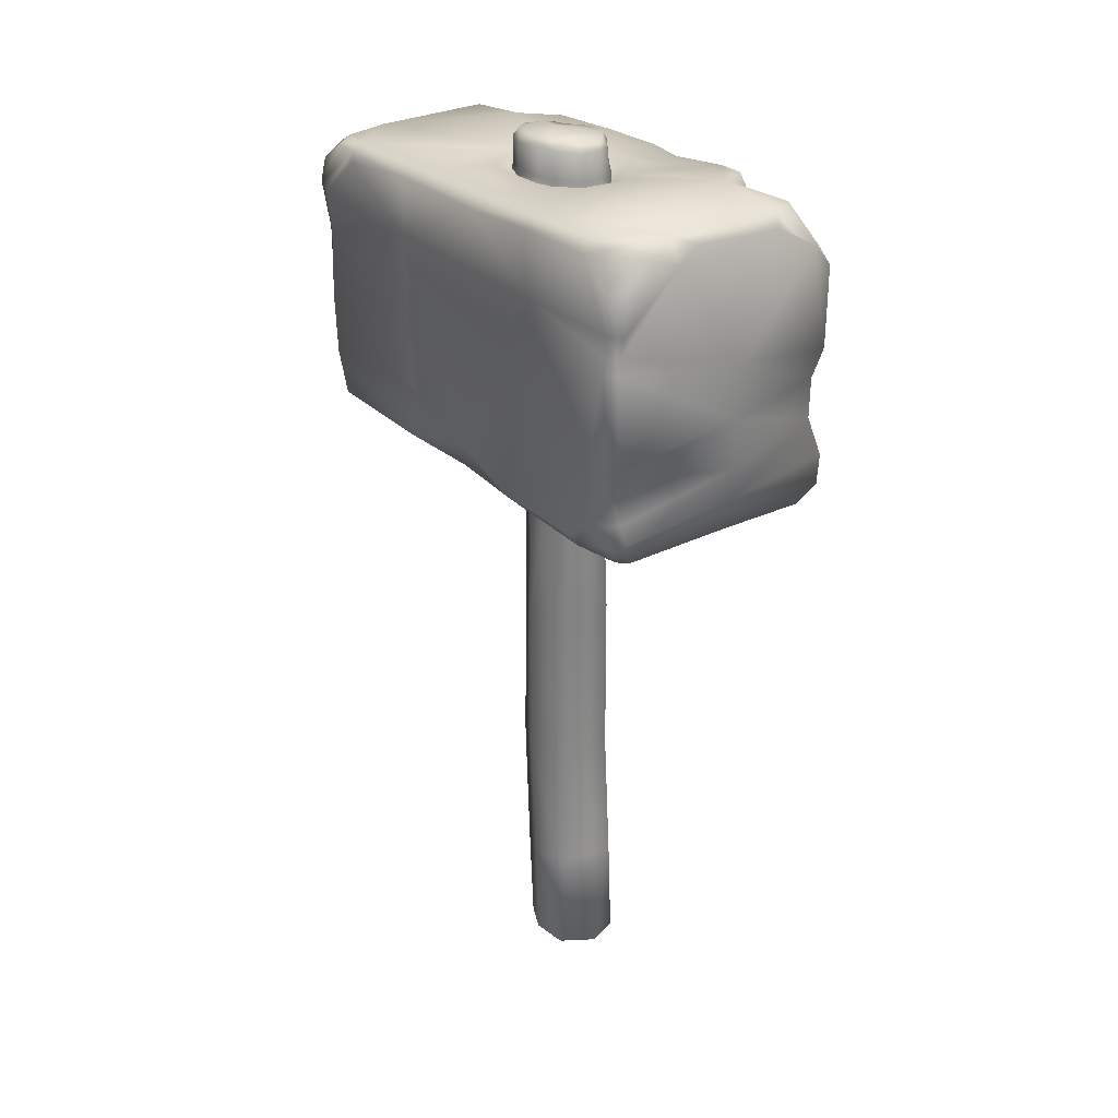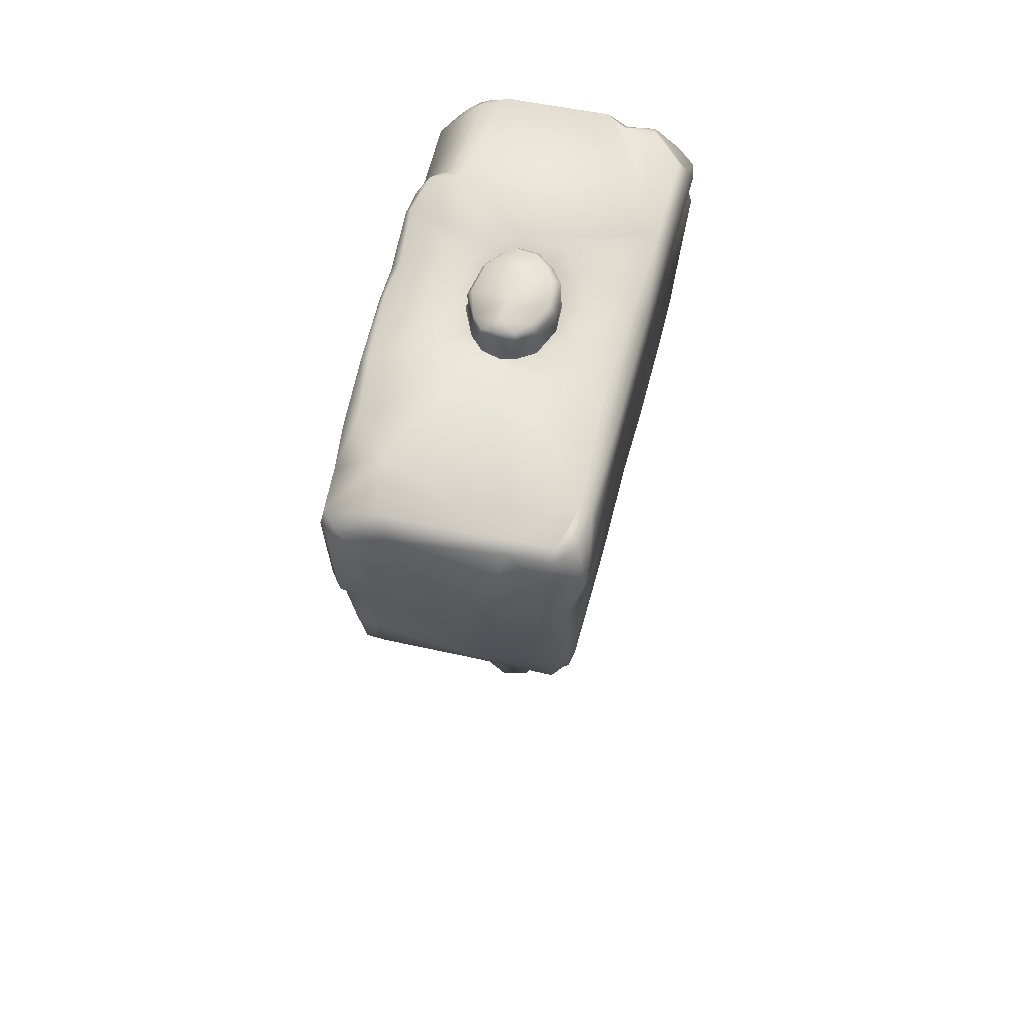
<metadata>
{"format":"obj","ext":"obj","renderer":"f3d","projection":"perspective","resolution":1024,"background":"white","views":[{"elev":28.1,"azim":-36.7,"up":"+Y"},{"elev":64.0,"azim":-166.1,"up":"+Y"}]}
</metadata>
<code>
v 0.04017 0.1454 0.06902
v 0.02665 0.1634 0.06844
v 0.03293 0.1515 0.07473
v 0.03993 0.1461 0.04964
v 0.03172 0.1587 0.04527
v 0.04015 0.1188 0.06426
v 0.0403 0.1207 0.07091
v 0.03726 0.1123 0.06989
v 0.03978 0.1099 0.05457
v 0.03712 0.09998 0.06816
v 0.03976 0.09858 0.05458
v 0.0392 0.1243 0.0006892
v 0.04032 0.08727 0.06859
v 0.03975 0.1478 0.04113
v 0.03856 0.15 0.04322
v 0.03946 0.1536 0.04
v 0.03481 0.1628 0.03939
v 0.03944 0.1592 0.0277
v 0.03771 0.1615 0.02801
v 0.03612 0.16 0.009397
v 0.03881 0.1568 0.009074
v 0.0375 0.1605 -0.002227
v 0.03895 0.1583 -0.002458
v 0.03863 0.1585 -0.02319
v 0.03792 0.1257 -0.05737
v 0.0381 0.1562 -0.04394
v 0.03731 0.1534 -0.05594
v 0.03692 0.1509 -0.07229
v 0.03633 0.1544 -0.06991
v 0.03731 0.1262 -0.07075
v 0.03728 0.1133 -0.07038
v 0.03909 0.1014 -0.009265
v 0.03721 0.1119 -0.05681
v 0.03419 0.1098 -0.06898
v 0.03467 0.09019 -0.06821
v 0.03701 0.07881 -0.05623
v 0.03244 0.07708 -0.06785
v 0.03077 0.07511 -0.0656
v 0.0288 0.07578 -0.07149
v 0.02216 0.07511 -0.06764
v 0.02209 0.07577 -0.0708
v -0.006045 0.07502 -0.06871
v -0.005919 0.07523 -0.07187
v 0.02873 0.0748 -0.05538
v 0.03492 0.07587 -0.05503
v 0.03238 0.07367 -0.008123
v 0.03858 0.07564 -0.007502
v 0.03923 0.07645 0.02836
v 0.03687 0.07389 -0.007601
v 0.03977 0.07564 0.05139
v 0.03983 0.07754 0.06956
v 0.03687 0.0731 0.03098
v 0.03793 0.0726 0.05186
v 0.03654 0.07256 0.07139
v 0.03387 0.07237 0.04986
v 0.03362 0.072 0.06676
v 0.0293 0.07192 0.07033
v 0.03141 0.0724 0.07397
v 0.00419 0.07247 0.07352
v 0.003616 0.07194 0.06977
v 0.005958 0.073 0.02198
v -0.03061 0.07222 0.0569
v 0.0323 0.0728 0.03146
v -0.02727 0.07191 0.07064
v -0.03107 0.0727 0.07427
v -0.03346 0.07234 0.07098
v 0.01732 0.07325 0.00913
v -0.03051 0.07199 0.0676
v -0.03567 0.07243 0.05673
v -0.03582 0.07766 0.07116
v -0.03107 0.0727 0.07427
v 0.01548 0.0734 -0.006546
v 0.00653 0.07384 -0.01534
v -0.002214 0.07389 -0.01769
v -0.01075 0.07383 -0.01462
v -0.001811 0.07377 -0.01232
v 0.00443 0.07375 -0.01155
v 0.01053 0.07332 -0.006084
v 0.01369 0.07332 0.007102
v 0.003791 0.07306 0.01918
v -0.00729 0.07374 -0.01061
v -0.006803 0.07309 0.01766
v -0.01328 0.07351 -0.0006493
v -0.008604 0.07302 0.02062
v -0.0101 0.07316 0.01416
v -0.01466 0.07312 0.01602
v -0.01303 0.07333 0.007924
v -0.01648 0.07338 0.00552
v -0.03043 0.07298 0.02247
v -0.0177 0.07352 -0.001459
v -0.02965 0.07357 -0.003646
v -0.03478 0.07324 0.02288
v -0.03325 0.07409 -0.002979
v -0.03654 0.07629 -0.02732
v -0.03724 0.08469 -0.001246
v -0.03331 0.07413 -0.02792
v -0.03201 0.07498 -0.06627
v -0.02719 0.07506 -0.06969
v -0.02929 0.07552 -0.07205
v -0.0347 0.07598 -0.06762
v -0.03477 0.07993 -0.06861
v -0.03056 0.07992 -0.07388
v -0.03221 0.08994 -0.07436
v -0.0364 0.09017 -0.06916
v -0.03643 0.09197 -0.02449
v -0.03672 0.1096 -0.06975
v -0.03347 0.1099 -0.07471
v -0.0367 0.117 -0.02708
v -0.03712 0.1412 -0.02667
v -0.03589 0.13 -0.06993
v -0.03381 0.1298 -0.07413
v -0.03808 0.1463 -0.07106
v -0.03808 0.1404 0.03676
v -0.0375 0.07582 0.02398
v -0.03733 0.158 0.009336
v -0.03802 0.07607 0.05528
v -0.03906 0.1023 0.06501
v -0.03851 0.08478 0.06428
v -0.03849 0.1443 -0.06717
v -0.03705 0.1557 -0.05419
v -0.03583 0.1588 -0.05554
v -0.0367 0.1583 -0.02692
v -0.03271 0.1608 -0.0543
v -0.03446 0.1582 -0.0653
v -0.03581 0.1531 -0.07185
v -0.03146 0.1614 -0.02614
v -0.03071 0.1606 -0.06303
v -0.02875 0.1596 -0.06825
v -0.02915 0.1574 -0.07192
v -0.03581 0.1531 -0.07185
v -0.02584 0.1469 -0.07426
v -0.03808 0.1463 -0.07106
v -0.03381 0.1298 -0.07413
v -0.01612 0.1583 -0.073
v -0.02515 0.1322 -0.07778
v -0.03347 0.1099 -0.07471
v -0.006072 0.1093 -0.07795
v -0.03221 0.08994 -0.07436
v -0.009832 0.1327 -0.07995
v -0.01615 0.1605 -0.06909
v -0.007201 0.08926 -0.07663
v -0.03056 0.07992 -0.07388
v 0.01716 0.1544 -0.07479
v -0.006588 0.07886 -0.07375
v -0.02929 0.07552 -0.07205
v -0.005919 0.07523 -0.07187
v 0.02231 0.07845 -0.07435
v 0.02209 0.07577 -0.0708
v 0.02358 0.09085 -0.07505
v 0.02821 0.07788 -0.07389
v 0.0288 0.07578 -0.07149
v 0.03244 0.07708 -0.06785
v 0.03049 0.09066 -0.07358
v 0.03467 0.09019 -0.06821
v 0.03419 0.1098 -0.06898
v 0.0249 0.1104 -0.07565
v 0.03243 0.11 -0.07394
v 0.03728 0.1133 -0.07038
v 0.02492 0.1147 -0.07621
v 0.03347 0.1143 -0.07524
v 0.03731 0.1262 -0.07075
v 0.02407 0.1247 -0.07618
v 0.03427 0.1262 -0.0746
v 0.03692 0.1509 -0.07229
v 0.02287 0.1417 -0.07729
v 0.0337 0.1507 -0.07573
v 0.03633 0.1544 -0.06991
v 0.03115 0.1544 -0.07547
v 0.0208 0.1604 -0.07046
v 0.02382 0.1608 -0.05389
v 0.03731 0.1534 -0.05594
v 0.00021 0.1614 -0.02057
v 0.03381 0.1606 -0.0437
v 0.0381 0.1562 -0.04394
v 0.03863 0.1585 -0.02319
v 0.007833 0.1616 -0.01849
v -0.004999 0.1613 -0.01835
v 0.03606 0.1608 -0.02323
v 0.0375 0.1605 -0.002227
v 0.03895 0.1583 -0.002458
v 0.01488 0.1614 -0.01157
v 0.0006801 0.1585 -0.01382
v 0.006106 0.1586 -0.0124
v 0.009987 0.1592 -0.008722
v -0.003969 0.1599 -0.0137
v 0.0138 0.1609 -0.0008355
v 0.01822 0.1617 0.0006029
v 0.03612 0.16 0.009397
v 0.01182 0.1603 0.009335
v -0.01173 0.1618 -0.01424
v -0.009463 0.16 -0.01037
v 0.01627 0.1623 0.01229
v 0.006841 0.1591 0.01571
v 0.03771 0.1615 0.02801
v -0.01669 0.162 -0.005622
v -0.01325 0.1604 -0.002141
v 0.01089 0.1625 0.0206
v 0.02646 0.1627 0.04223
v 0.03481 0.1628 0.03939
v 0.03172 0.1587 0.04527
v 0.02665 0.1634 0.06844
v 0.01885 0.1632 0.07276
v 0.002158 0.159 0.01783
v -0.01129 0.1631 0.07429
v -0.03464 0.1628 0.03535
v -0.01703 0.1635 0.07014
v 0.003218 0.1625 0.02509
v -0.004451 0.1594 0.0171
v -0.009528 0.1626 0.02408
v -0.01573 0.1624 0.01686
v -0.01002 0.1599 0.01264
v -0.013 0.1603 0.006806
v -0.01883 0.1622 0.005932
v -0.03246 0.1617 0.00911
v -0.03793 0.1594 0.03535
v -0.03565 0.1634 0.06159
v -0.02683 0.1634 0.07061
v -0.03829 0.1602 0.06172
v -0.02683 0.1634 0.07061
v -0.02586 0.1595 0.0752
v -0.01703 0.1635 0.07014
v -0.01712 0.1567 0.07607
v -0.01171 0.1608 0.07574
v -0.01129 0.1631 0.07429
v 0.01724 0.1595 0.07531
v 0.00259 0.1255 0.07954
v 0.01885 0.1632 0.07276
v -0.03887 0.152 0.07083
v -0.03938 0.1412 0.0731
v -0.03357 0.1527 0.07519
v -0.03625 0.1409 0.07665
v -0.03623 0.1351 0.07549
v -0.03879 0.1349 0.07274
v -0.03992 0.1306 0.07269
v -0.03769 0.1306 0.07662
v -0.03882 0.1032 0.0741
v -0.03659 0.09999 0.06948
v -0.03698 0.08385 0.06965
v -0.03484 0.08534 0.07443
v -0.03551 0.09943 0.07405
v -0.03672 0.1033 0.07663
v 0.00118 0.1091 0.07951
v -0.03344 0.07942 0.07603
v 0.0008706 0.09409 0.07913
v 0.003075 0.08298 0.07671
v 0.00419 0.07247 0.07352
v 0.03347 0.09949 0.07454
v 0.03736 0.07769 0.07552
v 0.03141 0.0724 0.07397
v 0.03654 0.07256 0.07139
v 0.03983 0.07754 0.06956
v 0.03772 0.08718 0.0759
v 0.04032 0.08727 0.06859
v 0.03712 0.09998 0.06816
v 0.03726 0.1123 0.06989
v 0.03261 0.1124 0.07563
v 0.03678 0.1205 0.07571
v 0.0403 0.1207 0.07091
v 0.02924 0.1526 0.07755
v 0.03629 0.1454 0.07634
v 0.04017 0.1454 0.06902
v 0.03293 0.1515 0.07473
v 0.0229 0.1568 0.07577
v 0.02614 0.1579 0.0747
v 0.02665 0.1634 0.06844
v -0.001811 0.07377 -0.01232
v -0.0047 0.06515 -0.01169
v -0.00729 0.07374 -0.01061
v -0.01144 0.0649 -0.0004192
v -0.01328 0.07351 -0.0006493
v -0.004957 0.04585 -0.01066
v -0.01303 0.07333 0.007924
v -0.01315 0.04554 0.002982
v -0.005806 0.0204 -0.009668
v -0.01256 0.06468 0.007478
v -0.0101 0.07316 0.01416
v -0.01341 0.02021 0.002641
v -0.007296 -0.03124 -0.008967
v -0.009765 0.06464 0.01413
v -0.006803 0.07309 0.01766
v -0.01272 0.04567 0.007562
v -0.01011 0.04611 0.01394
v -0.006821 0.06466 0.0175
v -0.009381 0.02033 0.0153
v 0.00375 0.0653 0.01826
v 0.003791 0.07306 0.01918
v 0.01369 0.07332 0.007102
v -0.006427 0.046 0.01778
v 0.01333 0.06607 0.00632
v 0.01053 0.07332 -0.006084
v 0.00493 0.04581 0.01732
v 0.005879 0.02164 0.0174
v 0.01328 0.04589 0.005996
v 0.01062 0.0652 -0.005015
v 0.004722 0.06518 -0.0107
v 0.00443 0.07375 -0.01155
v -0.001811 0.07377 -0.01232
v -0.0047 0.06515 -0.01169
v 0.004027 0.04627 -0.01082
v -0.004957 0.04585 -0.01066
v -0.005806 0.0204 -0.009668
v 0.01044 0.04555 -0.005958
v 0.0132 0.0213 0.004982
v 0.007403 0.02082 -0.008858
v 0.005322 -0.02937 0.01826
v 0.005885 -0.03202 -0.009411
v -0.007296 -0.03124 -0.008967
v -0.00664 -0.07533 -0.007947
v 0.01262 -0.03279 0.003619
v -0.009478 -0.0303 0.01569
v 0.006854 -0.07256 0.01899
v -0.01336 -0.03067 0.002591
v -0.01019 -0.07272 0.01562
v -0.01317 -0.07382 0.004733
v -0.00664 -0.07533 -0.007947
v -0.01257 -0.1052 0.004955
v -0.007378 -0.1064 -0.005069
v -0.01095 -0.106 0.01526
v -0.009762 -0.108 0.004481
v -0.00476 -0.108 -0.0017
v -0.009158 -0.1078 0.01407
v -0.001076 -0.1077 0.01858
v -0.001299 -0.1057 0.02227
v 0.00496 -0.1077 0.01777
v 0.007502 -0.1044 0.01972
v 0.01214 -0.0766 0.01195
v 0.01205 -0.1052 0.01229
v 0.01132 -0.07674 -0.001052
v 0.007253 -0.1078 0.01068
v -0.001076 -0.1077 0.01858
v -0.009158 -0.1078 0.01407
v -0.009762 -0.108 0.004481
v -0.00476 -0.108 -0.0017
v 0.01225 -0.1055 0.002464
v 0.008383 -0.1079 0.004878
v 0.006743 -0.1081 -0.002834
v 0.001537 -0.1083 -0.00536
v 0.006743 -0.1081 -0.002834
v 0.007893 -0.1055 -0.004705
v 0.001537 -0.1083 -0.00536
v 0.004495 -0.07624 -0.008614
v 0.001483 -0.1068 -0.007409
v -0.00476 -0.108 -0.0017
v -0.007378 -0.1064 -0.005069
v 0.009585 0.1614 -0.008375
v 0.0138 0.1609 -0.0008355
v 0.009987 0.1592 -0.008722
v 0.006106 0.1586 -0.0124
v 0.005724 0.1611 -0.01249
v 0.0006801 0.1585 -0.01382
v 0.0008049 0.1612 -0.01375
v -0.003969 0.1599 -0.0137
v -0.004011 0.1618 -0.01323
v -0.009463 0.16 -0.01037
v 0.001142 0.1684 -0.01389
v -0.009102 0.1618 -0.009786
v -0.01325 0.1604 -0.002141
v -0.004042 0.1694 -0.01399
v 0.01308 0.1624 -0.0008886
v 0.00929 0.168 -0.009325
v 0.006243 0.1685 -0.01318
v 0.001531 0.1708 -0.01291
v 0.01125 0.1623 0.009176
v 0.01182 0.1603 0.009335
v 0.006784 0.1617 0.01554
v 0.006841 0.1591 0.01571
v 0.002276 0.1611 0.01741
v 0.002158 0.159 0.01783
v -0.004451 0.1594 0.0171
v -0.004363 0.1613 0.01684
v -0.01002 0.1599 0.01264
v 0.01069 0.1695 0.008717
v 0.006187 0.1694 0.0145
v 0.002192 0.1695 0.01675
v -0.00362 0.1694 0.01636
v -0.009807 0.162 0.0125
v -0.01249 0.1619 0.006814
v -0.013 0.1603 0.006806
v -0.008889 0.17 0.01194
v -0.00312 0.1713 0.01462
v 0.002198 0.1713 0.01536
v 0.005464 0.1715 0.01327
v -0.01309 0.163 -0.002018
v -0.00918 0.1699 -0.009915
v -0.01277 0.1697 -0.002241
v -0.003574 0.1716 -0.01232
v -0.007622 0.1721 -0.008722
v -0.01214 0.1708 0.007254
v 0.001269 0.1721 -0.009643
v 0.00077 0.1726 -0.00233
v -0.01069 0.1725 -0.001747
v -0.009375 0.1726 0.006447
v 0.005975 0.1706 -0.01281
v 0.009046 0.1701 -0.00892
v -0.007274 0.1723 0.01087
v 5.054e-05 0.1728 0.006658
v 0.009636 0.1718 0.007981
v 0.01158 0.1709 -0.001214
v 0.01294 0.1687 -0.001232
f 1 2 3
f 2 1 4
f 4 5 2
f 1 6 4
f 6 1 7
f 8 6 7
f 6 8 9
f 9 4 6
f 10 9 8
f 9 10 11
f 11 12 9
f 11 10 13
f 9 14 4
f 14 9 12
f 5 4 15
f 14 15 4
f 16 5 15
f 14 16 15
f 5 16 17
f 18 17 16
f 14 18 16
f 17 18 19
f 18 20 19
f 18 14 21
f 20 18 21
f 21 14 12
f 21 22 20
f 22 21 23
f 12 23 21
f 12 24 23
f 25 24 12
f 24 25 26
f 26 25 27
f 25 28 27
f 27 28 29
f 28 25 30
f 25 31 30
f 32 25 12
f 12 11 32
f 31 25 33
f 25 32 33
f 33 34 31
f 33 35 34
f 35 33 36
f 32 36 33
f 36 37 35
f 36 38 37
f 37 38 39
f 40 39 38
f 39 40 41
f 42 41 40
f 41 42 43
f 44 40 38
f 44 42 40
f 38 36 45
f 44 38 45
f 45 46 44
f 36 32 47
f 47 45 36
f 32 48 47
f 48 32 11
f 45 47 49
f 46 45 49
f 48 49 47
f 48 11 50
f 13 50 11
f 50 13 51
f 49 48 52
f 50 52 48
f 52 46 49
f 51 53 50
f 52 50 53
f 53 51 54
f 55 52 53
f 56 53 54
f 53 56 55
f 54 57 56
f 57 55 56
f 57 54 58
f 59 57 58
f 57 59 60
f 55 57 60
f 60 61 55
f 62 61 60
f 52 55 63
f 46 52 63
f 55 61 63
f 59 64 60
f 64 62 60
f 64 59 65
f 66 64 65
f 67 46 63
f 63 61 67
f 62 64 68
f 64 66 68
f 69 68 66
f 68 69 62
f 69 66 70
f 71 70 66
f 67 72 46
f 46 72 73
f 46 73 44
f 44 73 74
f 44 74 42
f 42 74 75
f 75 74 76
f 74 73 76
f 76 73 77
f 73 78 77
f 73 72 78
f 72 79 78
f 72 67 79
f 67 80 79
f 75 76 81
f 80 67 61
f 61 82 80
f 83 75 81
f 61 84 82
f 84 85 82
f 62 84 61
f 84 86 85
f 86 87 85
f 88 83 87
f 86 88 87
f 89 86 84
f 89 84 62
f 88 86 89
f 88 90 83
f 90 75 83
f 90 88 91
f 88 89 91
f 91 75 90
f 62 92 89
f 92 62 69
f 89 93 91
f 93 89 92
f 94 91 93
f 92 95 93
f 93 95 94
f 91 96 75
f 91 94 96
f 97 75 96
f 94 97 96
f 42 75 97
f 42 97 98
f 98 43 42
f 43 98 99
f 97 99 98
f 99 97 100
f 97 94 100
f 101 99 100
f 99 101 102
f 101 103 102
f 100 104 101
f 104 100 94
f 103 101 104
f 94 105 104
f 95 105 94
f 106 103 104
f 105 106 104
f 103 106 107
f 106 105 108
f 95 108 105
f 95 109 108
f 110 107 106
f 106 108 110
f 109 110 108
f 107 110 111
f 110 112 111
f 109 95 113
f 114 113 95
f 113 115 109
f 95 92 114
f 92 116 114
f 116 92 69
f 116 117 114
f 113 114 117
f 69 118 116
f 117 116 118
f 118 69 70
f 110 109 119
f 112 110 119
f 109 120 119
f 119 121 112
f 121 119 120
f 120 109 122
f 120 122 121
f 122 123 121
f 109 115 122
f 124 112 121
f 112 124 125
f 123 122 126
f 115 126 122
f 121 127 124
f 127 121 123
f 124 127 128
f 123 128 127
f 129 124 128
f 124 129 130
f 131 130 129
f 130 131 132
f 131 133 132
f 128 134 129
f 134 131 129
f 133 131 135
f 135 136 133
f 136 135 137
f 137 138 136
f 131 139 135
f 139 131 134
f 137 135 139
f 134 128 140
f 128 123 140
f 138 137 141
f 141 142 138
f 143 139 134
f 140 143 134
f 142 141 144
f 144 145 142
f 145 144 146
f 147 146 144
f 141 147 144
f 146 147 148
f 147 141 149
f 137 149 141
f 150 148 147
f 149 150 147
f 148 150 151
f 151 150 152
f 153 152 150
f 150 149 153
f 152 153 154
f 153 155 154
f 156 153 149
f 149 137 156
f 155 153 157
f 153 156 157
f 157 158 155
f 137 159 156
f 159 157 156
f 158 157 160
f 157 159 160
f 160 161 158
f 137 162 159
f 162 160 159
f 162 137 139
f 161 160 163
f 160 162 163
f 163 164 161
f 162 139 165
f 165 163 162
f 139 143 165
f 164 163 166
f 163 165 166
f 166 167 164
f 165 168 166
f 168 165 143
f 167 166 168
f 143 169 168
f 169 167 168
f 143 140 169
f 167 169 170
f 140 170 169
f 167 170 171
f 172 170 140
f 123 172 140
f 173 171 170
f 171 173 174
f 173 175 174
f 170 176 173
f 170 172 176
f 172 123 177
f 126 177 123
f 175 173 178
f 176 178 173
f 179 175 178
f 175 179 180
f 181 179 178
f 178 176 181
f 182 176 172
f 177 182 172
f 176 182 183
f 183 181 176
f 181 183 184
f 182 177 185
f 186 181 184
f 179 181 187
f 181 186 187
f 187 188 179
f 189 187 186
f 190 185 177
f 185 190 191
f 177 126 190
f 188 187 192
f 187 189 192
f 193 192 189
f 192 194 188
f 195 191 190
f 190 126 195
f 191 195 196
f 192 193 197
f 197 194 192
f 194 197 198
f 194 198 199
f 198 200 199
f 200 198 201
f 198 202 201
f 203 197 193
f 202 198 204
f 205 204 198
f 204 205 206
f 207 205 198
f 207 198 197
f 197 203 207
f 208 207 203
f 207 208 209
f 205 207 209
f 208 210 209
f 210 205 209
f 210 208 211
f 212 210 211
f 210 212 213
f 196 213 212
f 213 196 195
f 214 210 213
f 195 214 213
f 210 214 205
f 214 195 126
f 126 115 214
f 115 205 214
f 205 115 215
f 115 113 215
f 215 216 205
f 216 206 205
f 206 216 217
f 216 215 218
f 113 218 215
f 218 219 216
f 219 218 220
f 220 221 219
f 221 220 222
f 223 221 222
f 221 223 224
f 225 224 223
f 222 225 223
f 225 222 226
f 224 225 227
f 228 220 218
f 229 218 113
f 218 229 228
f 220 228 230
f 230 222 220
f 228 231 230
f 231 222 230
f 231 228 229
f 232 222 231
f 229 232 231
f 222 232 226
f 113 233 229
f 232 229 233
f 233 113 234
f 117 234 113
f 233 235 232
f 235 233 234
f 226 232 235
f 234 117 236
f 236 235 234
f 236 117 237
f 118 237 117
f 237 118 238
f 118 70 238
f 239 237 238
f 70 239 238
f 240 236 237
f 237 239 240
f 235 236 241
f 236 240 241
f 242 235 241
f 240 242 241
f 235 242 226
f 239 70 243
f 70 71 243
f 244 240 239
f 243 244 239
f 242 240 244
f 71 245 243
f 244 243 245
f 245 71 246
f 247 242 244
f 245 247 244
f 248 245 246
f 246 249 248
f 250 248 249
f 248 250 251
f 245 248 252
f 251 252 248
f 247 245 252
f 252 251 253
f 254 252 253
f 252 254 247
f 255 247 254
f 242 247 256
f 247 255 256
f 256 226 242
f 255 257 256
f 226 256 257
f 257 255 258
f 257 259 226
f 259 225 226
f 258 260 257
f 259 257 260
f 260 258 261
f 262 260 261
f 260 262 259
f 225 259 263
f 263 227 225
f 262 264 259
f 263 259 264
f 227 263 264
f 264 262 265
f 264 265 227
f 266 267 268
f 269 268 267
f 268 269 270
f 271 269 267
f 269 272 270
f 269 271 273
f 274 273 271
f 272 269 275
f 273 275 269
f 275 276 272
f 273 274 277
f 278 277 274
f 276 275 279
f 279 280 276
f 275 273 281
f 277 281 273
f 275 282 279
f 282 275 281
f 280 279 283
f 282 283 279
f 281 284 282
f 284 281 277
f 285 280 283
f 280 285 286
f 285 287 286
f 283 282 288
f 282 284 288
f 288 285 283
f 287 285 289
f 289 290 287
f 285 288 291
f 291 289 285
f 288 292 291
f 292 288 284
f 289 291 293
f 292 293 291
f 290 289 294
f 293 294 289
f 295 290 294
f 290 295 296
f 295 297 296
f 297 295 298
f 299 298 295
f 294 299 295
f 298 299 300
f 299 301 300
f 294 293 302
f 299 294 302
f 293 292 303
f 303 302 293
f 304 299 302
f 301 299 304
f 302 303 304
f 305 303 292
f 284 305 292
f 306 301 304
f 301 306 307
f 306 308 307
f 309 304 303
f 303 305 309
f 304 309 306
f 305 284 310
f 277 310 284
f 311 309 305
f 310 311 305
f 310 277 312
f 277 278 312
f 312 313 310
f 311 310 313
f 278 314 312
f 313 312 314
f 314 278 315
f 315 316 314
f 316 315 317
f 314 318 313
f 318 314 316
f 317 319 316
f 319 317 320
f 321 316 319
f 316 321 318
f 322 318 321
f 318 323 313
f 318 322 323
f 323 311 313
f 324 323 322
f 325 311 323
f 323 324 325
f 325 326 311
f 309 311 326
f 324 327 325
f 326 325 327
f 328 309 326
f 328 306 309
f 327 324 329
f 330 329 324
f 329 330 331
f 332 329 331
f 333 329 332
f 334 326 327
f 326 334 328
f 335 327 329
f 329 333 335
f 327 335 334
f 333 336 335
f 336 333 337
f 338 334 335
f 334 338 339
f 339 328 334
f 340 339 338
f 328 339 341
f 306 328 341
f 308 306 341
f 339 340 342
f 342 341 339
f 342 308 341
f 343 342 340
f 308 342 344
f 342 343 344
f 345 346 347
f 348 345 347
f 345 348 349
f 350 349 348
f 349 350 351
f 352 351 350
f 351 352 353
f 354 353 352
f 355 349 351
f 353 355 351
f 353 354 356
f 357 356 354
f 355 353 358
f 356 358 353
f 346 345 359
f 349 360 345
f 360 359 345
f 349 355 361
f 360 349 361
f 358 362 355
f 362 361 355
f 363 346 359
f 346 363 364
f 365 364 363
f 364 365 366
f 367 366 365
f 366 367 368
f 367 369 368
f 369 367 370
f 370 371 369
f 359 372 363
f 363 373 365
f 373 363 372
f 365 374 367
f 374 365 373
f 367 375 370
f 375 367 374
f 371 370 376
f 375 376 370
f 377 371 376
f 371 377 378
f 377 357 378
f 376 375 379
f 379 377 376
f 374 380 375
f 380 379 375
f 373 381 374
f 380 374 381
f 381 373 382
f 382 380 381
f 372 382 373
f 357 377 383
f 356 357 383
f 383 384 356
f 358 356 384
f 377 385 383
f 384 383 385
f 384 386 358
f 362 358 386
f 386 384 387
f 385 387 384
f 385 377 388
f 377 379 388
f 386 389 362
f 389 386 387
f 387 390 389
f 387 385 391
f 388 391 385
f 390 387 391
f 391 388 392
f 379 392 388
f 392 390 391
f 389 393 362
f 361 362 393
f 393 389 394
f 394 361 393
f 390 394 389
f 361 394 360
f 392 379 395
f 379 380 395
f 380 382 395
f 395 396 392
f 382 396 395
f 390 392 396
f 396 382 397
f 397 390 396
f 382 372 397
f 390 397 398
f 394 390 398
f 372 398 397
f 394 399 360
f 399 394 398
f 398 372 399
f 359 360 399
f 372 359 399

</code>
